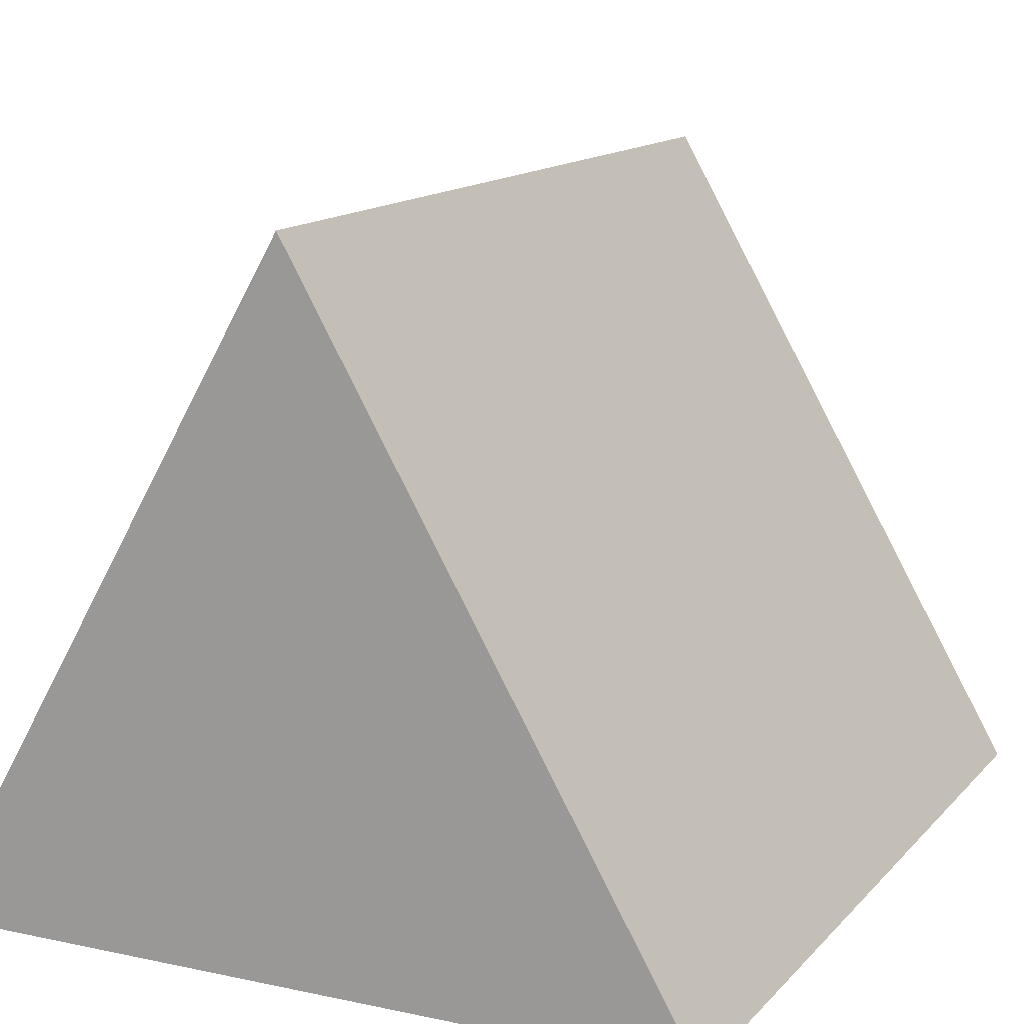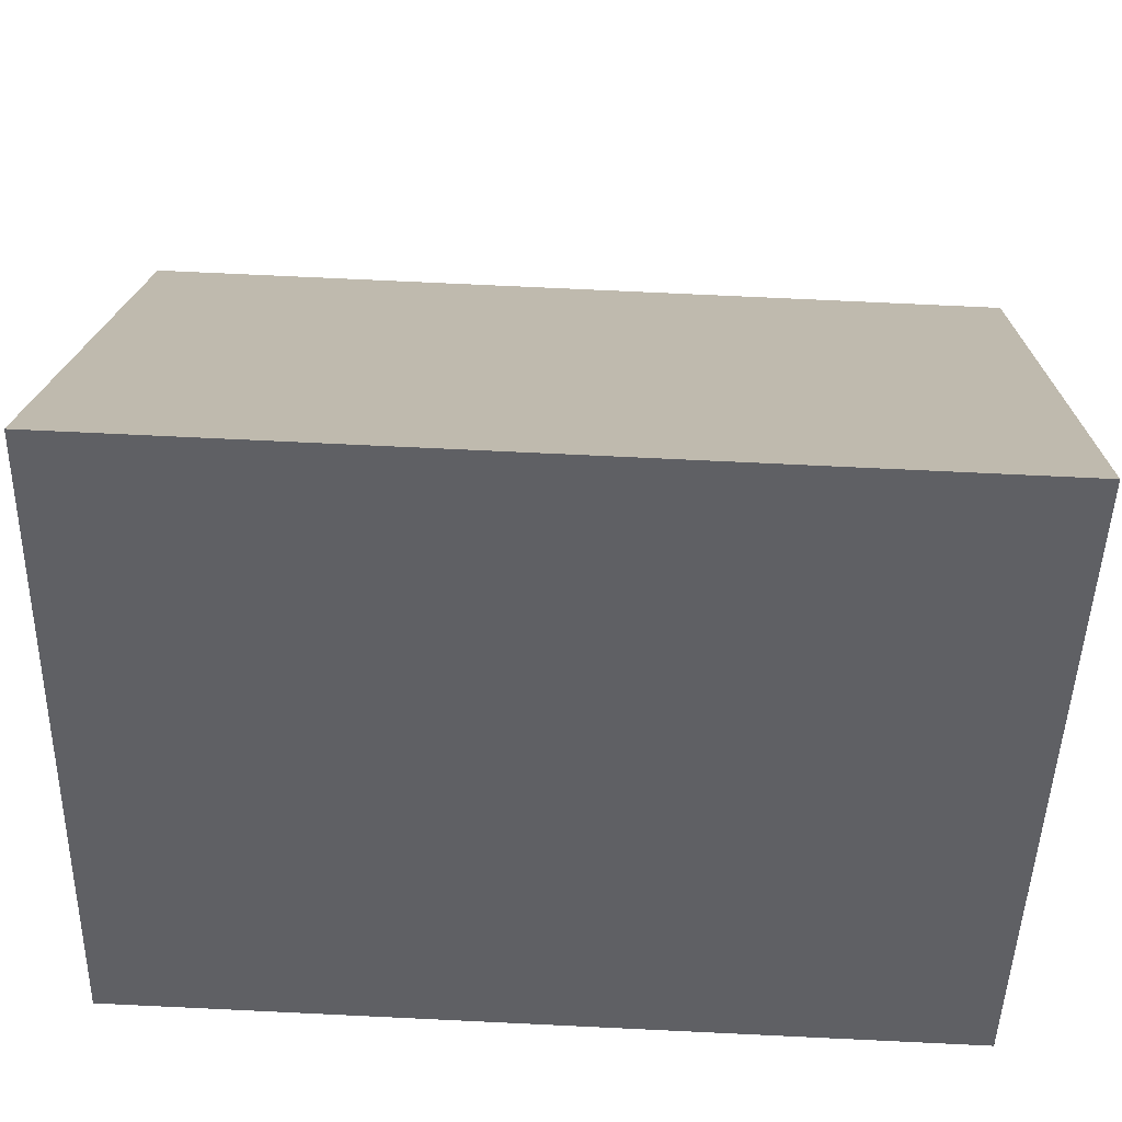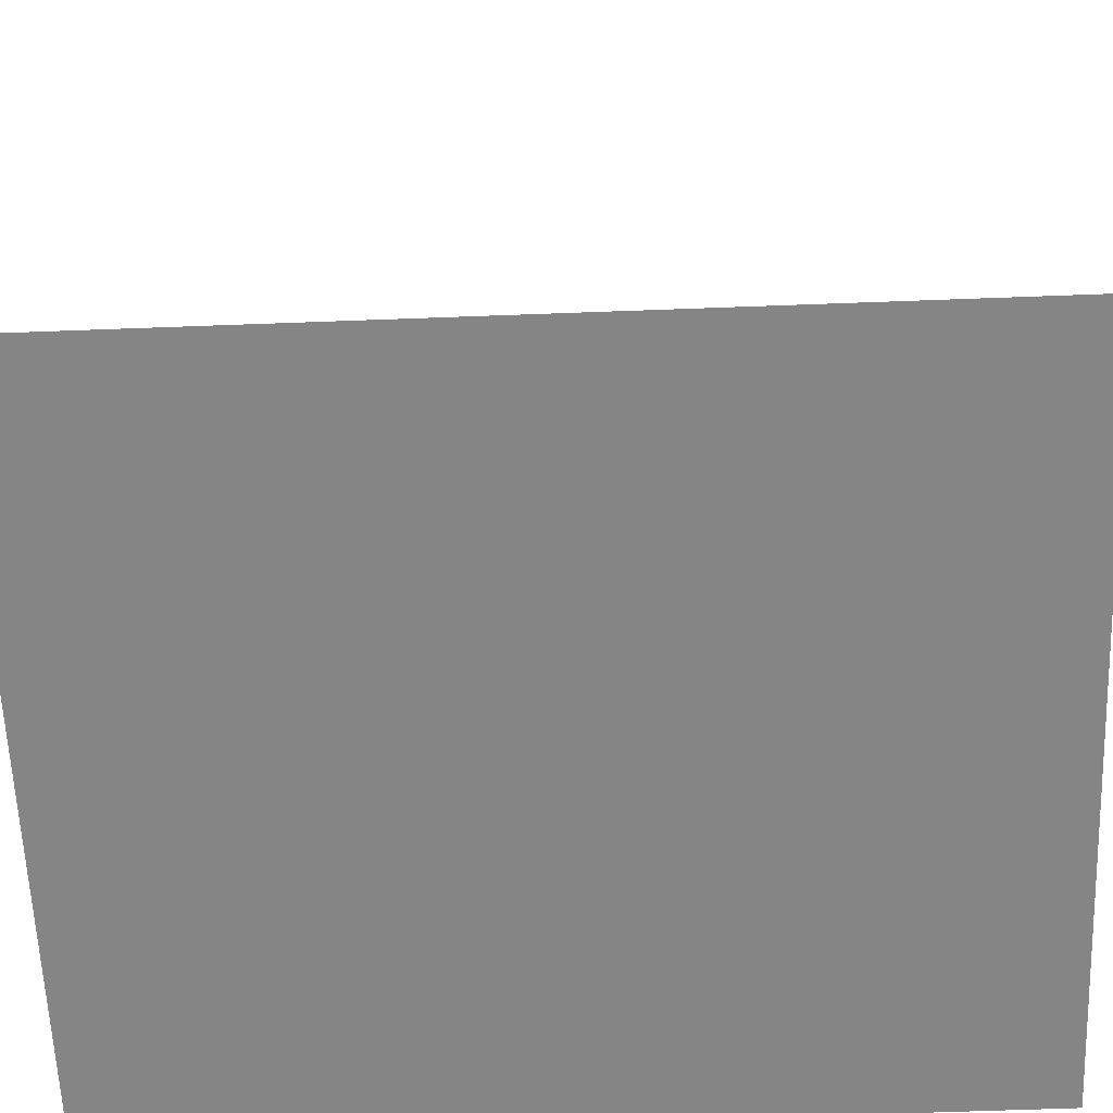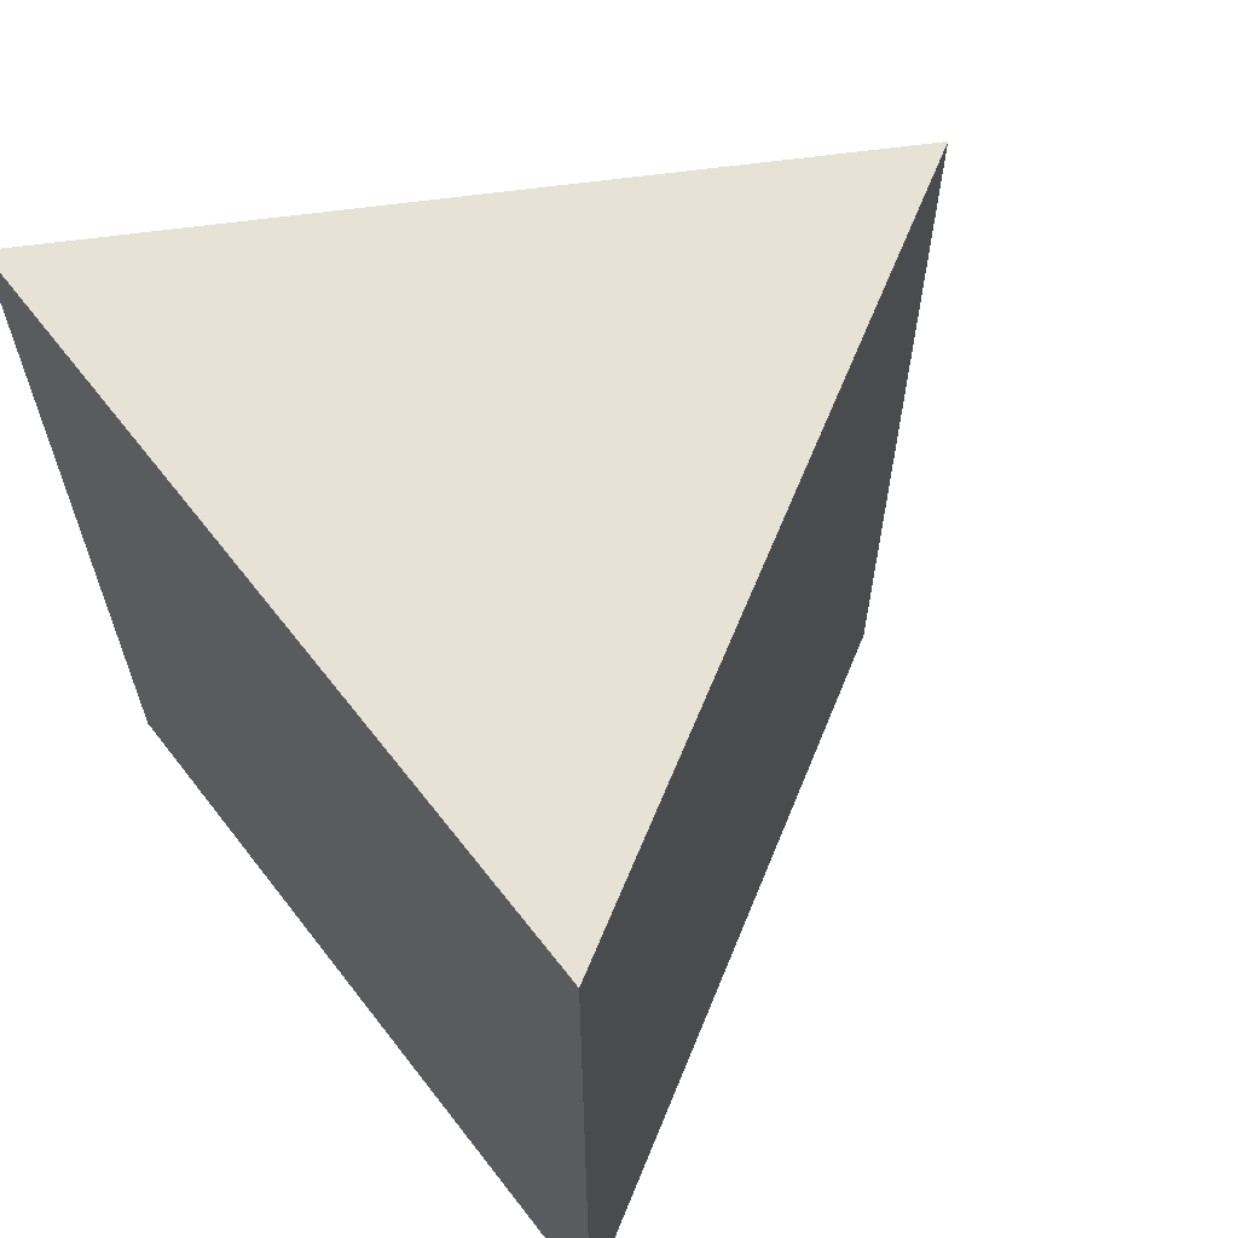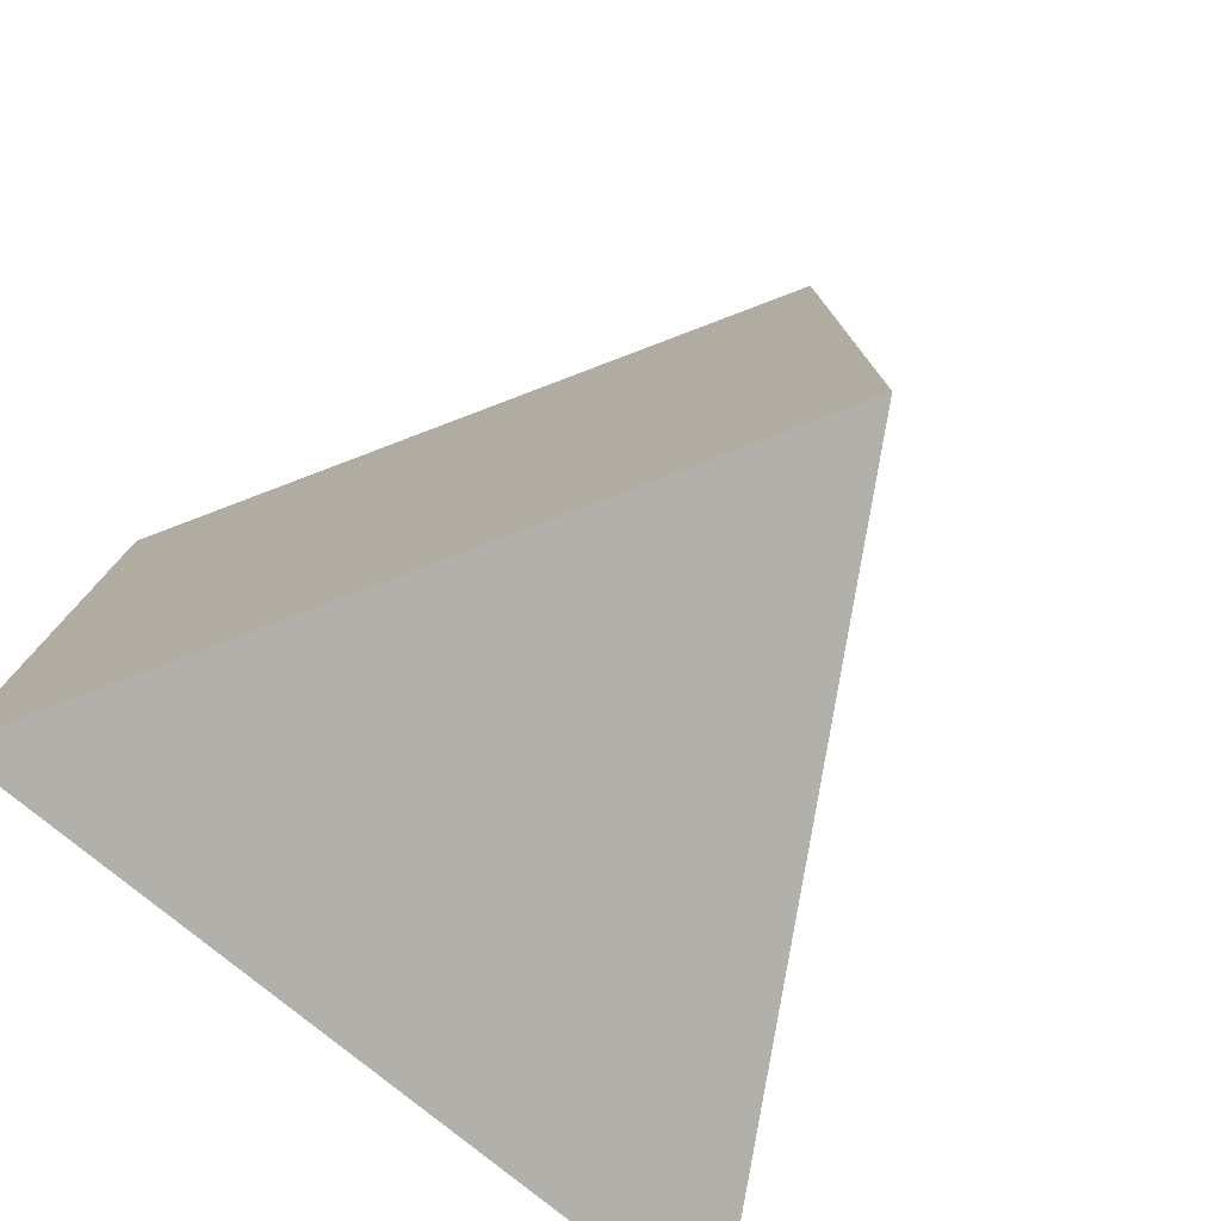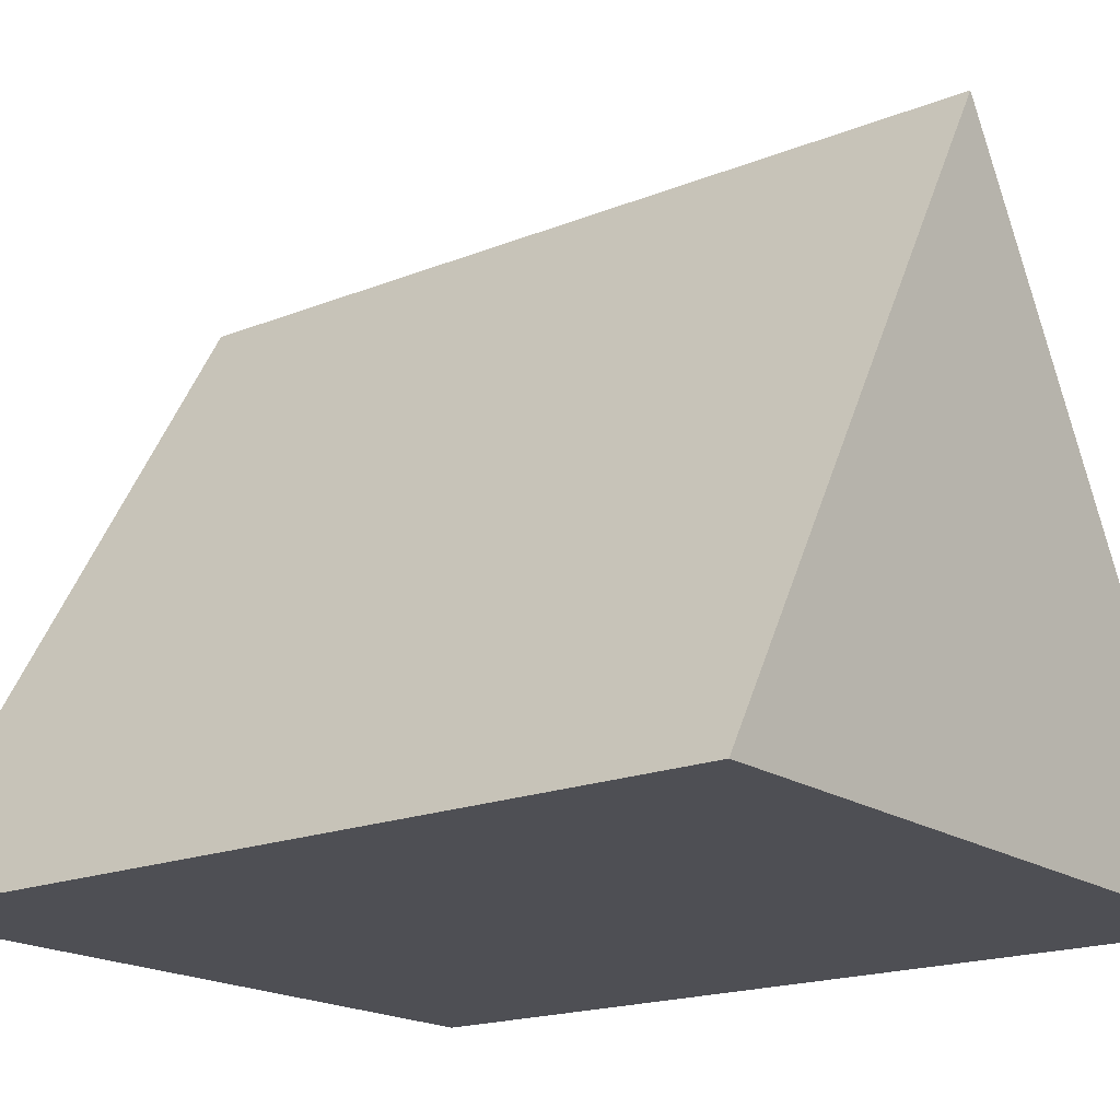
<metadata>
{"format":"obj","ext":"obj","renderer":"f3d","projection":"perspective","resolution":1024,"background":"white","views":[{"elev":13.6,"azim":-154.3,"up":"+Z"},{"elev":75.2,"azim":92.7,"up":"+Z"},{"elev":-61.8,"azim":-87.8,"up":"+Z"},{"elev":63.3,"azim":-127.8,"up":"+Y"},{"elev":-78.4,"azim":-39.2,"up":"+Y"},{"elev":-18.3,"azim":127.8,"up":"+Z"}]}
</metadata>
<code>
o 0
v -0 -0.5 0.5
v -0 0.5 0.5
v -0.433 0.5 -0.25
v -0.433 -0.5 -0.25
v -0.433 -0.5 -0.25
v -0.433 0.5 -0.25
v 0.433 0.5 -0.25
v 0.433 -0.5 -0.25
v -0.433 0.5 -0.25
v -0 0.5 0.5
v 0.433 0.5 -0.25
v 0.433 -0.5 -0.25
v 0.433 0.5 -0.25
v -0 0.5 0.5
v -0 -0.5 0.5
v -0 -0.5 0.5
v -0.433 -0.5 -0.25
v 0.433 -0.5 -0.25
f 1 2 3
f 1 3 4
f 5 6 7
f 5 7 8
f 9 10 11
f 12 13 14
f 12 14 15
f 16 17 18

</code>
